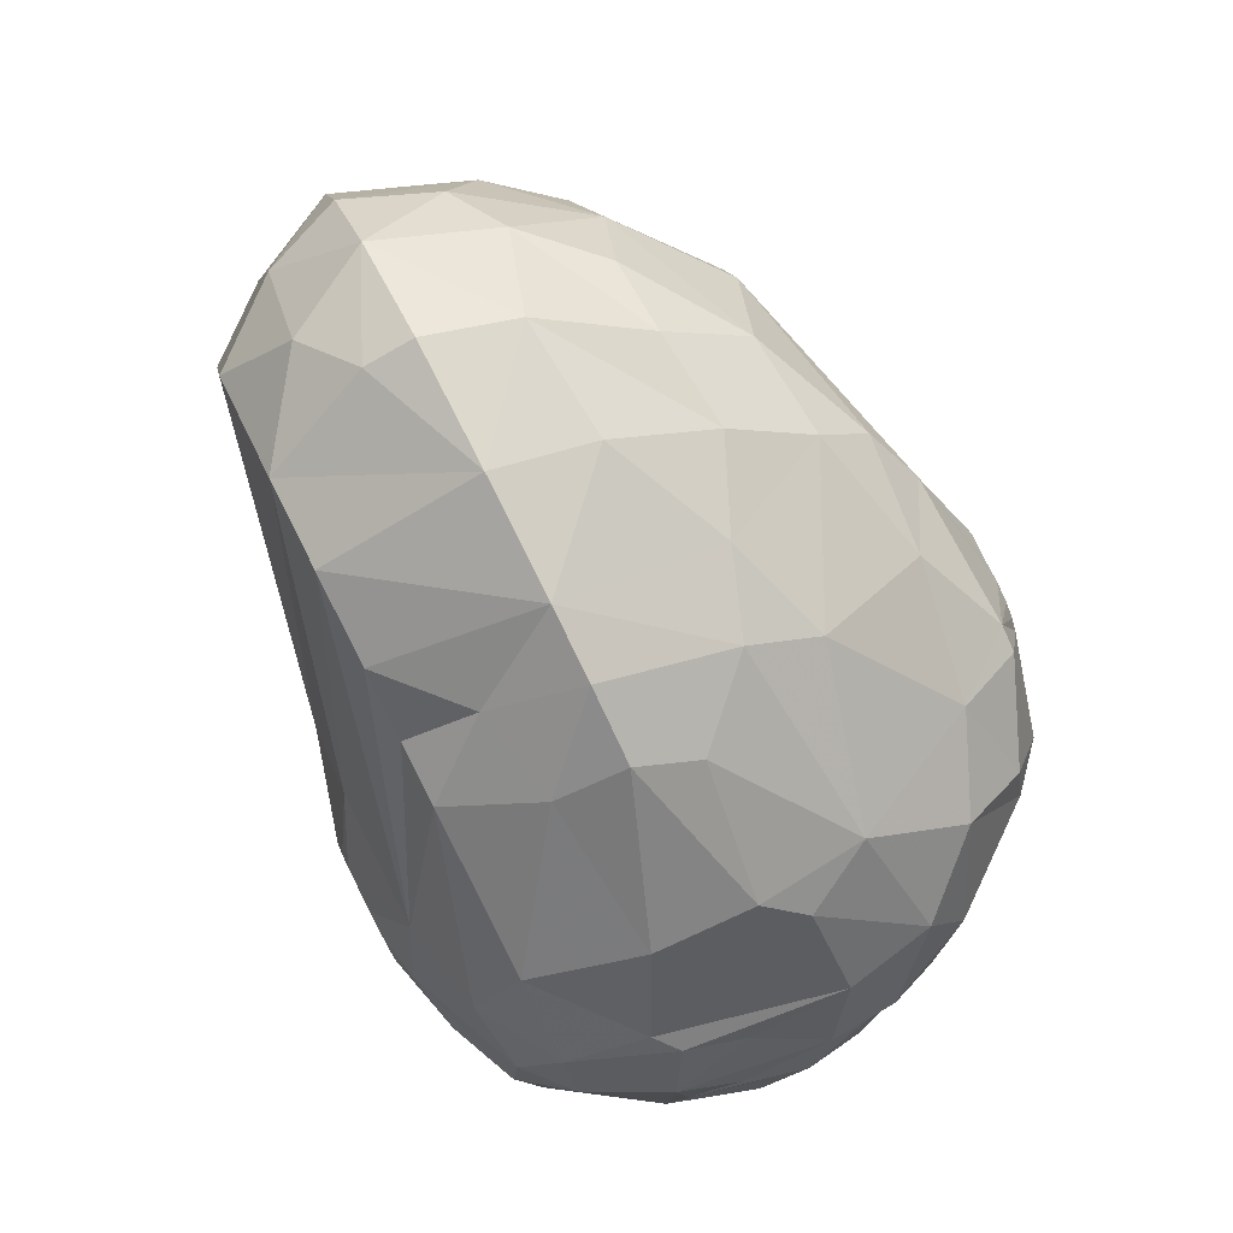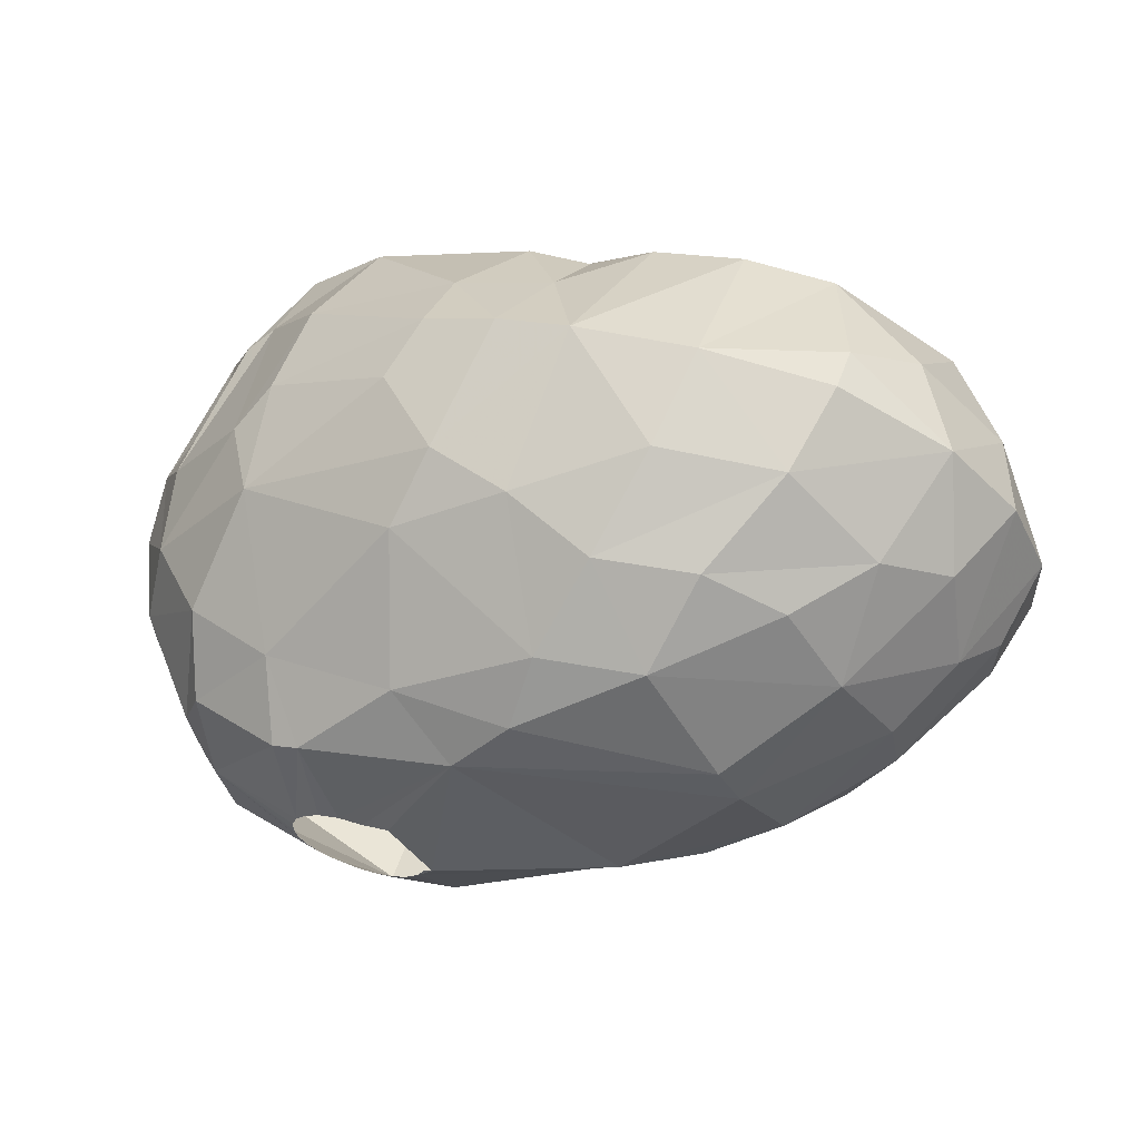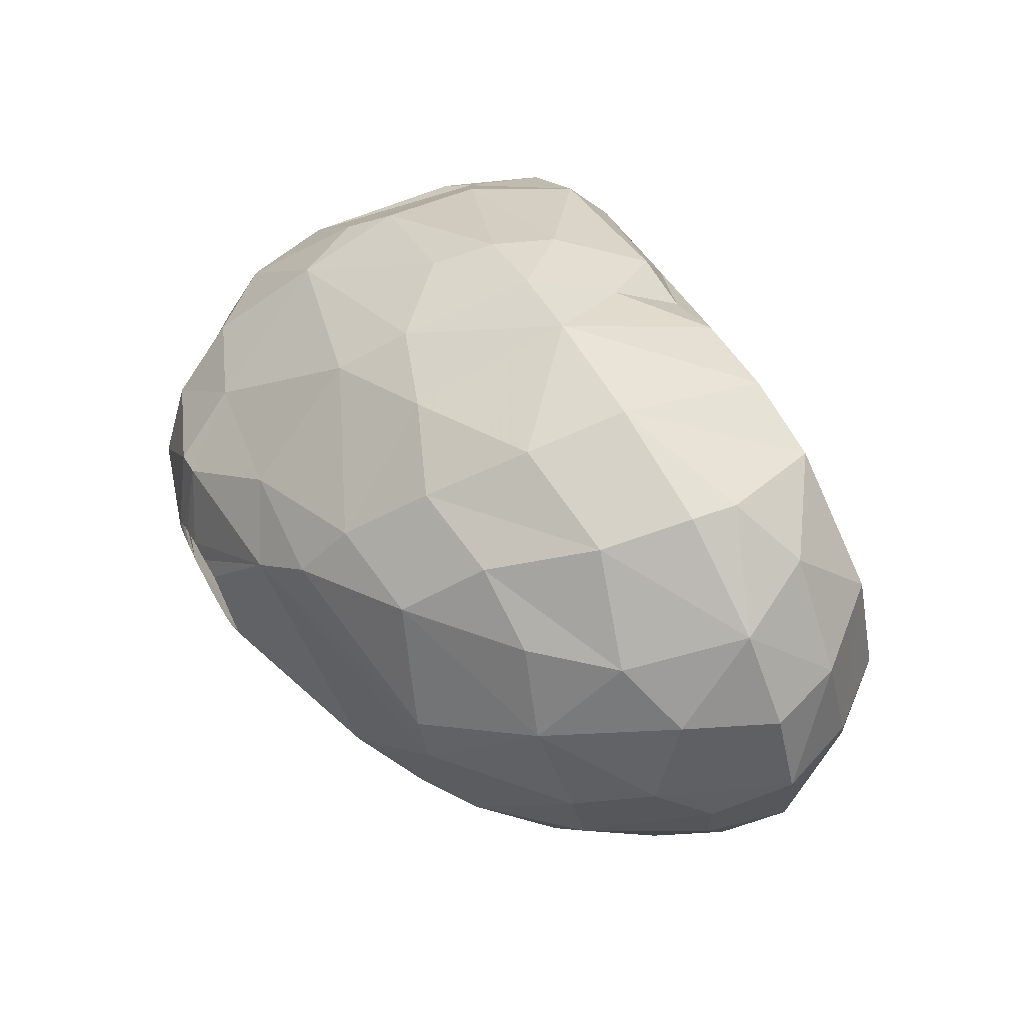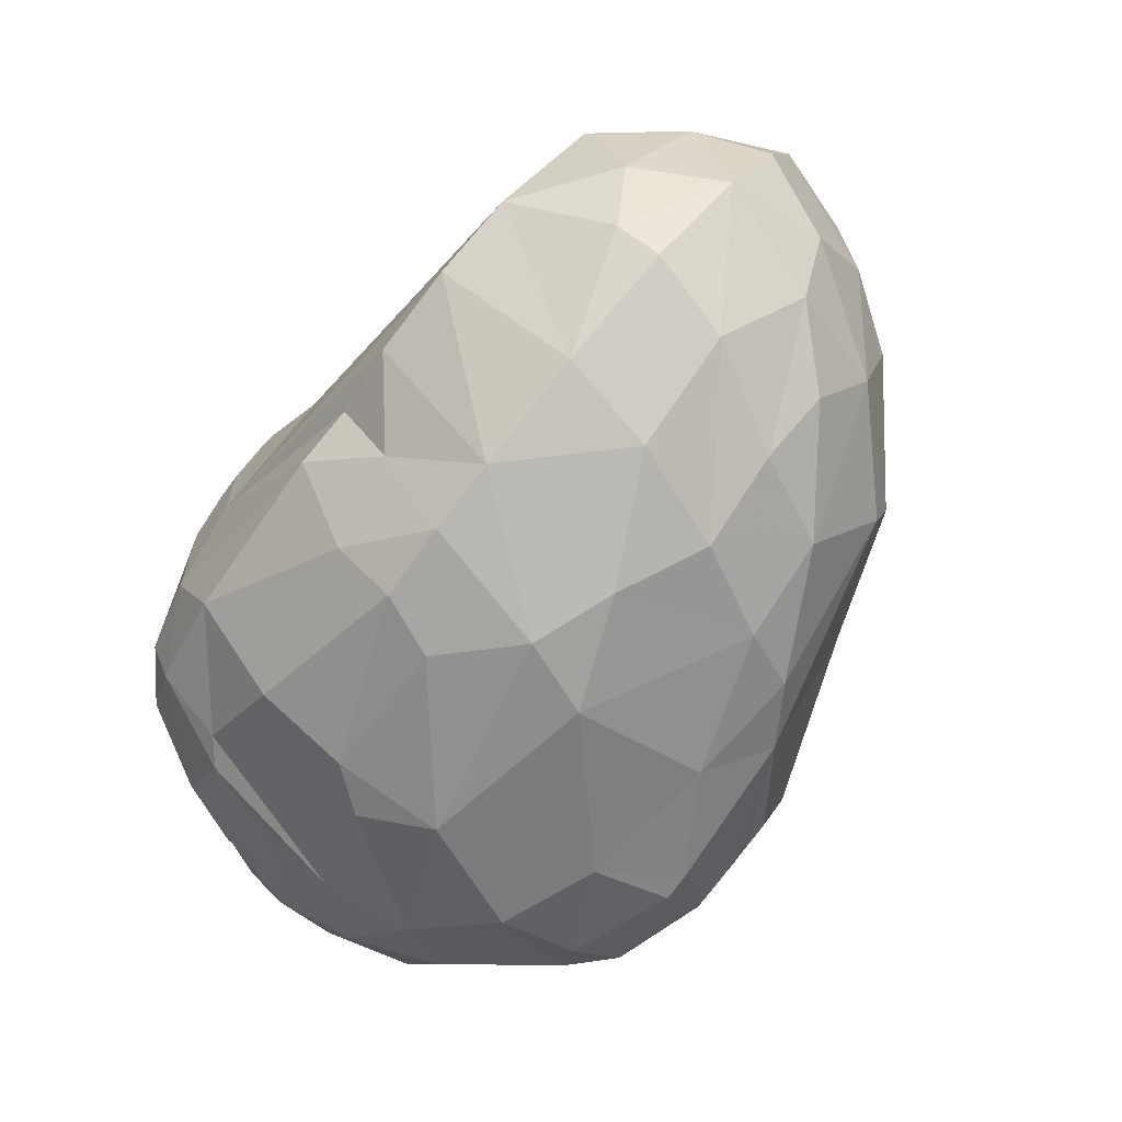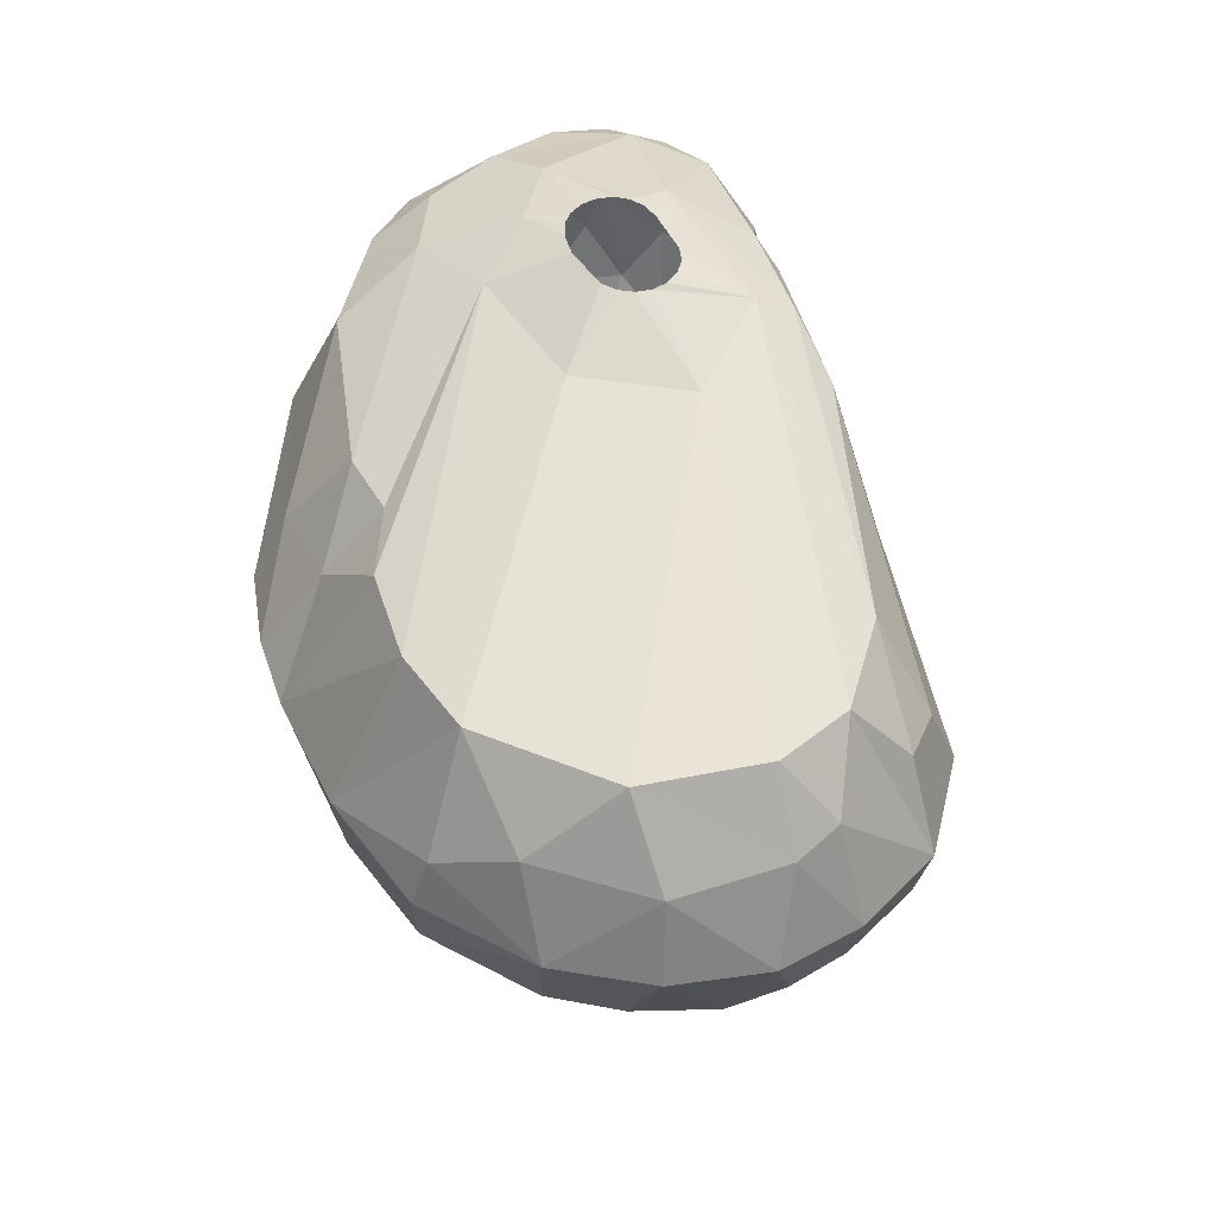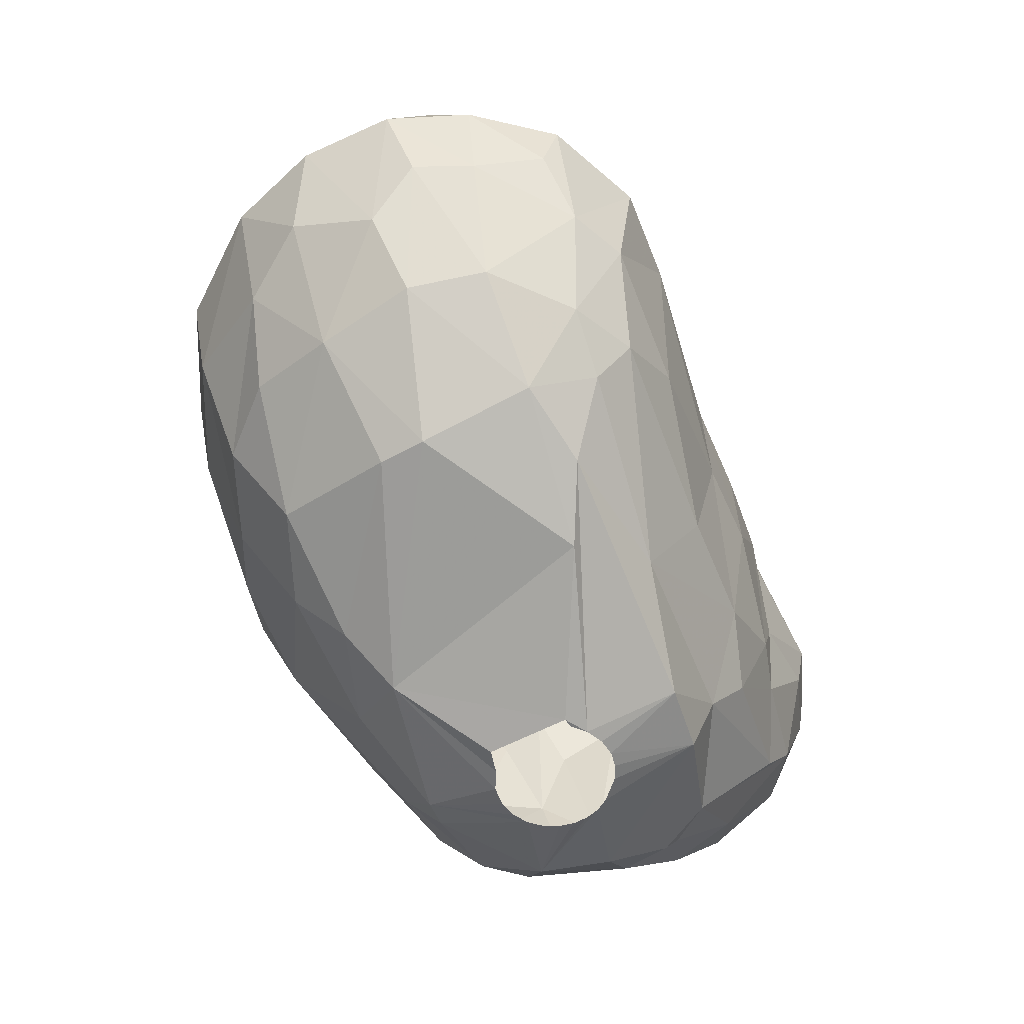
<metadata>
{"format":"obj","ext":"obj","renderer":"f3d","projection":"perspective","resolution":1024,"background":"white","views":[{"elev":79.9,"azim":63.1,"up":"+Y"},{"elev":62.2,"azim":-163.7,"up":"+Y"},{"elev":65.7,"azim":-119.6,"up":"+Y"},{"elev":79.9,"azim":129.0,"up":"+Y"},{"elev":51.1,"azim":-122.8,"up":"+Z"},{"elev":-57.4,"azim":-88.7,"up":"+Z"}]}
</metadata>
<code>
v 197.9 170 318.3
v 198 172.6 318.3
v 198.6 171.7 315.9
v 198.6 169.8 315.9
v 198.6 167.2 318.3
v 198.8 167.7 316.8
v 199 171.5 321
v 199.2 175.3 318.3
v 199.2 170 321.3
v 199.6 173 314.4
v 200 174.7 320.7
v 200 166.7 315
v 200.1 167.1 321
v 200.4 175.6 315.6
v 200.6 171 323.1
v 200.6 169.5 312.6
v 200.9 164.9 318.3
v 200.9 168.7 323.1
v 200.9 171.9 312.3
v 201.2 165.6 320.4
v 201.3 165.3 315
v 201.3 177.5 318.3
v 201.8 166.8 312.3
v 201.9 174.6 323.1
v 202.4 176.9 314.7
v 202.6 174.5 312
v 202.7 177.2 321
v 202.9 166.4 323.1
v 203.3 168.2 310.2
v 203.3 165.1 312.6
v 203.5 166.2 311.1
v 203.7 163.8 318.3
v 204.4 176.7 312.6
v 204.6 171.5 309.3
v 204.7 178.8 319.8
v 204.7 179.3 318.3
v 205.3 163.8 314.1
v 205.3 172.7 309.3
v 205.3 166.8 309.3
v 205.3 178.9 315.6
v 205.7 177 323.1
v 206.9 177.7 312.6
v 206.9 163.2 320.7
v 207.7 167 308.1
v 207.7 175.9 310.2
v 208.4 177.2 323.1
v 208.6 179.6 318.3
v 209.1 179 315.3
v 209.1 164.6 309.3
v 209.5 163.1 323.1
v 209.5 162.9 312
v 209.5 163.1 324
v 209.6 162.3 319.2
v 209.9 177.7 312.3
v 209.9 162.1 315.9
v 210.2 166.8 325.2
v 210.8 175.8 309.9
v 211 174.1 308.4
v 211.1 176.4 323.1
v 211.8 162.8 324.9
v 212.1 163.9 325.5
v 212.2 179.1 318.3
v 212.3 161.2 318.9
v 212.4 172.7 307.5
v 212.6 161.1 315.9
v 212.6 177.8 313.5
v 212.6 163.9 307.2
v 212.7 169.5 325.2
v 212.9 167.3 306.3
v 212.9 175.1 323.1
v 213 161.6 312
v 213.2 167.2 306.3
v 213.4 166.6 306.3
v 213.4 165.9 326.1
v 213.4 166.4 326.1
v 213.4 176.9 321
v 213.6 165.4 326.1
v 213.6 166.8 326.1
v 213.8 166.2 306.3
v 213.9 165.1 326.1
v 213.9 167.2 326.1
v 214.1 160.9 321.3
v 214.1 161.6 323.7
v 214.1 169.7 306.3
v 214.2 165.9 306.3
v 214.3 164.9 326.1
v 214.3 167.4 326.1
v 214.3 178.6 318.3
v 214.5 173.9 308.7
v 214.7 163.3 307.2
v 214.7 162.5 309.3
v 214.7 165.8 306.3
v 214.8 175 323.1
v 214.9 169.5 306.3
v 215 161.9 324.6
v 215 177.6 314.4
v 215.2 161.4 310.8
v 215.3 160.3 319.5
v 215.3 165.8 306.3
v 215.6 169.6 306.3
v 215.6 176.4 312.3
v 215.6 160.3 313.8
v 215.7 164.7 326.1
v 215.7 167.4 326.1
v 216.1 166.1 306.3
v 216.2 164.7 326.1
v 216.2 169.3 306.3
v 216.2 176.5 320.4
v 216.4 160.3 320.7
v 216.4 167.2 326.1
v 216.5 177.6 318.3
v 216.5 166.3 306.3
v 216.6 160 315.9
v 216.7 164.9 326.1
v 216.7 169 306.3
v 216.7 163.7 325.8
v 216.8 166.7 306.3
v 216.8 166.9 326.1
v 216.8 169.6 325.2
v 216.9 160.4 322.5
v 216.9 171.7 307.2
v 217 165.2 326.1
v 217 168.6 306.3
v 217 167.1 306.3
v 217.1 166.6 326.1
v 217.1 177 316.5
v 217.1 168 306.3
v 217.2 167.5 306.3
v 217.2 165.7 326.1
v 217.2 166.2 326.1
v 217.3 160.1 313.5
v 217.7 171.4 307.2
v 217.9 167.6 325.8
v 218.5 162.8 308.7
v 218.5 172.6 309.3
v 218.7 160.9 324
v 219 158.8 316.2
v 219.3 158.4 318.3
v 219.4 160.2 312
v 219.5 165.9 307.2
v 219.6 170.1 324.6
v 219.6 165.9 325.5
v 219.7 172.7 323.1
v 219.9 168.2 307.2
v 219.9 159.3 321.3
v 220 164 308.4
v 220.2 159.4 313.5
v 220.3 162.5 324.6
v 220.4 163.6 309.3
v 220.5 174.1 313.5
v 220.6 170.1 308.4
v 220.6 173.9 319.8
v 220.7 161.1 323.4
v 220.8 174.4 316.8
v 221 161.7 310.8
v 221.1 165.3 308.7
v 221.2 168.6 308.4
v 221.2 158.3 318.3
v 221.3 171.6 310.5
v 221.5 168.6 324.3
v 221.6 173.5 315.6
v 221.7 158.6 316.8
v 221.7 166.3 324.6
v 221.8 162.4 323.7
v 222 170.3 323.1
v 222.2 164 324
v 222.4 159.9 313.8
v 222.5 171 320.7
v 222.7 163.4 310.8
v 222.8 168.6 323.1
v 223.2 170.4 320.1
v 223.2 170.6 312.6
v 223.3 160.6 320.7
v 223.3 159.3 316.8
v 223.4 161.9 312.6
v 223.5 168.3 311.4
v 223.5 159.4 318.3
v 223.7 169.4 318.3
v 223.7 170.5 315.3
v 223.9 160.4 315
v 223.9 161.2 320.4
v 224.1 168.2 320.7
v 224.2 164.6 312.3
v 224.3 163 321
v 224.4 165.2 320.4
v 224.7 167.2 318.9
v 224.7 160.8 318.3
v 224.7 167.5 314.1
v 224.7 166.1 314.7
v 224.8 168.1 316.2
v 224.9 161.2 316.8
v 225 162.7 315
v 225.1 162.4 318.3
v 225.2 163.8 316.8
g foo
f 95 120 136
f 11 22 8
f 109 113 138
f 57 58 45
f 157 151 159
f 156 157 176
f 144 132 151
f 156 144 157
f 156 140 144
f 39 44 73
f 34 64 44
f 142 163 133
f 116 95 136
f 116 60 95
f 134 140 146
f 90 140 134
f 157 144 151
f 146 140 156
f 67 90 91
f 49 39 67
f 151 132 135
f 91 90 134
f 91 49 67
f 89 64 58
f 89 121 64
f 135 132 121
f 38 64 34
f 58 64 38
f 89 135 121
f 29 44 39
f 34 44 29
f 57 89 58
f 149 146 156
f 149 134 146
f 45 58 38
f 45 38 26
f 159 151 135
f 169 149 156
f 134 149 155
f 71 49 91
f 31 39 49
f 19 34 29
f 183 156 176
f 71 91 97
f 51 49 71
f 26 34 19
f 26 38 34
f 176 157 159
f 169 156 183
f 155 149 169
f 139 91 134
f 97 91 139
f 29 39 31
f 135 89 101
f 54 57 45
f 101 89 57
f 150 159 135
f 30 49 51
f 30 31 49
f 16 19 29
f 101 150 135
f 176 159 172
f 147 134 155
f 139 134 147
f 23 16 29
f 33 45 26
f 42 45 33
f 66 57 54
f 101 57 66
f 172 159 150
f 175 155 169
f 37 30 51
f 23 31 30
f 23 29 31
f 54 45 42
f 188 176 172
f 188 183 176
f 102 97 131
f 102 71 97
f 192 169 183
f 192 175 169
f 147 155 167
f 131 97 139
f 21 23 30
f 10 26 19
f 96 101 66
f 167 155 175
f 65 71 102
f 12 23 21
f 14 26 10
f 42 33 25
f 54 42 40
f 150 101 96
f 12 16 23
f 25 33 26
f 190 188 172
f 131 139 147
f 55 51 71
f 37 51 55
f 21 30 37
f 4 16 12
f 3 19 16
f 25 26 14
f 126 150 96
f 161 172 150
f 179 172 161
f 189 183 188
f 40 42 25
f 48 54 40
f 66 54 48
f 192 183 189
f 180 175 192
f 180 167 175
f 3 10 19
f 190 172 179
f 65 55 71
f 162 147 167
f 137 147 162
f 137 131 147
f 113 131 137
f 102 131 113
f 4 3 16
f 154 161 150
f 191 180 192
f 174 167 180
f 62 66 48
f 96 66 62
f 190 189 188
f 32 21 37
f 178 190 179
f 162 167 174
f 98 102 113
f 98 65 102
f 32 37 55
f 6 4 12
f 88 96 62
f 126 96 88
f 194 192 189
f 191 192 194
f 17 21 32
f 22 25 14
f 154 150 126
f 63 65 98
f 53 32 55
f 40 25 22
f 47 40 36
f 47 48 40
f 62 48 47
f 187 180 191
f 187 174 180
f 53 55 65
f 2 3 4
f 2 10 3
f 8 14 10
f 168 179 161
f 186 189 190
f 17 12 21
f 1 4 6
f 1 2 4
f 36 40 22
f 5 6 12
f 2 8 10
f 22 14 8
f 111 126 88
f 111 154 126
f 168 161 152
f 171 179 168
f 171 178 179
f 53 65 63
f 17 5 12
f 5 1 6
f 185 189 186
f 185 194 189
f 193 191 194
f 187 191 193
f 177 174 187
f 177 162 174
f 177 158 162
f 158 137 162
f 138 137 158
f 138 113 137
f 152 161 154
f 35 36 22
f 76 88 62
f 152 154 111
f 13 17 20
f 5 17 13
f 9 1 5
f 7 2 1
f 173 177 187
f 17 32 43
f 7 1 9
f 27 22 11
f 108 111 88
f 190 178 182
f 184 194 185
f 184 193 194
f 181 193 184
f 181 187 193
f 173 187 181
f 98 113 109
f 43 32 53
f 20 17 43
f 27 35 22
f 35 47 36
f 108 88 76
f 182 178 171
f 145 158 177
f 145 138 158
f 11 8 2
f 152 111 108
f 182 186 190
f 185 186 182
f 173 145 177
f 82 53 63
f 11 2 7
f 143 152 108
f 120 109 138
f 82 63 98
f 24 27 11
f 168 152 143
f 50 53 82
f 43 53 50
f 76 62 59
f 82 98 109
f 93 108 76
f 165 168 143
f 165 171 168
f 165 182 171
f 184 185 182
f 28 13 20
f 18 5 13
f 18 9 5
f 41 35 27
f 41 47 35
f 46 62 47
f 59 62 46
f 166 181 184
f 145 173 164
f 120 138 145
f 52 43 50
f 52 20 43
f 46 47 41
f 170 182 165
f 164 181 166
f 164 173 181
f 153 145 164
f 136 145 153
f 136 120 145
f 15 9 18
f 7 9 15
f 41 27 24
f 143 108 93
f 28 20 52
f 18 13 28
f 24 11 7
f 70 76 59
f 95 109 120
f 95 82 109
f 83 82 95
f 83 50 82
f 24 7 15
f 93 76 70
f 166 182 170
f 166 184 182
f 160 170 165
f 52 50 83
f 56 24 15
f 119 70 59
f 119 93 70
f 141 143 93
f 56 15 18
f 56 41 24
f 119 59 46
f 52 83 95
f 141 165 143
f 160 165 141
f 163 170 160
f 163 166 170
f 148 164 166
f 148 153 164
f 136 153 148
f 28 52 60
f 61 18 28
f 56 18 61
f 141 93 119
f 61 28 60
f 68 41 56
f 148 166 163
f 60 52 95
f 68 46 41
f 119 46 68
f 133 160 141
f 163 160 133
f 119 133 141
f 142 148 163
f 116 136 148
f 73 69 72
f 64 84 69
f 64 94 84
f 64 100 94
f 121 100 64
f 121 107 100
f 121 115 107
f 123 115 121
f 144 127 123
f 144 128 127
f 144 124 128
f 144 117 124
f 112 117 144
f 90 105 112
f 90 99 105
f 90 92 99
f 90 85 92
f 67 85 90
f 67 79 85
f 73 79 67
f 44 69 73
f 44 64 69
f 132 123 121
f 144 123 132
f 140 112 144
f 90 112 140
f 39 73 67
f 77 61 80
f 74 61 77
f 74 75 61
f 81 68 78
f 87 68 81
f 87 119 68
f 104 119 87
f 110 119 104
f 110 133 119
f 118 133 110
f 125 133 118
f 130 133 125
f 130 142 133
f 129 142 130
f 122 142 129
f 114 142 122
f 114 116 142
f 106 116 114
f 103 116 106
f 86 116 103
f 86 61 116
f 80 61 86
f 75 56 61
f 78 56 75
f 78 68 56
f 116 148 142
f 116 61 60
g

</code>
